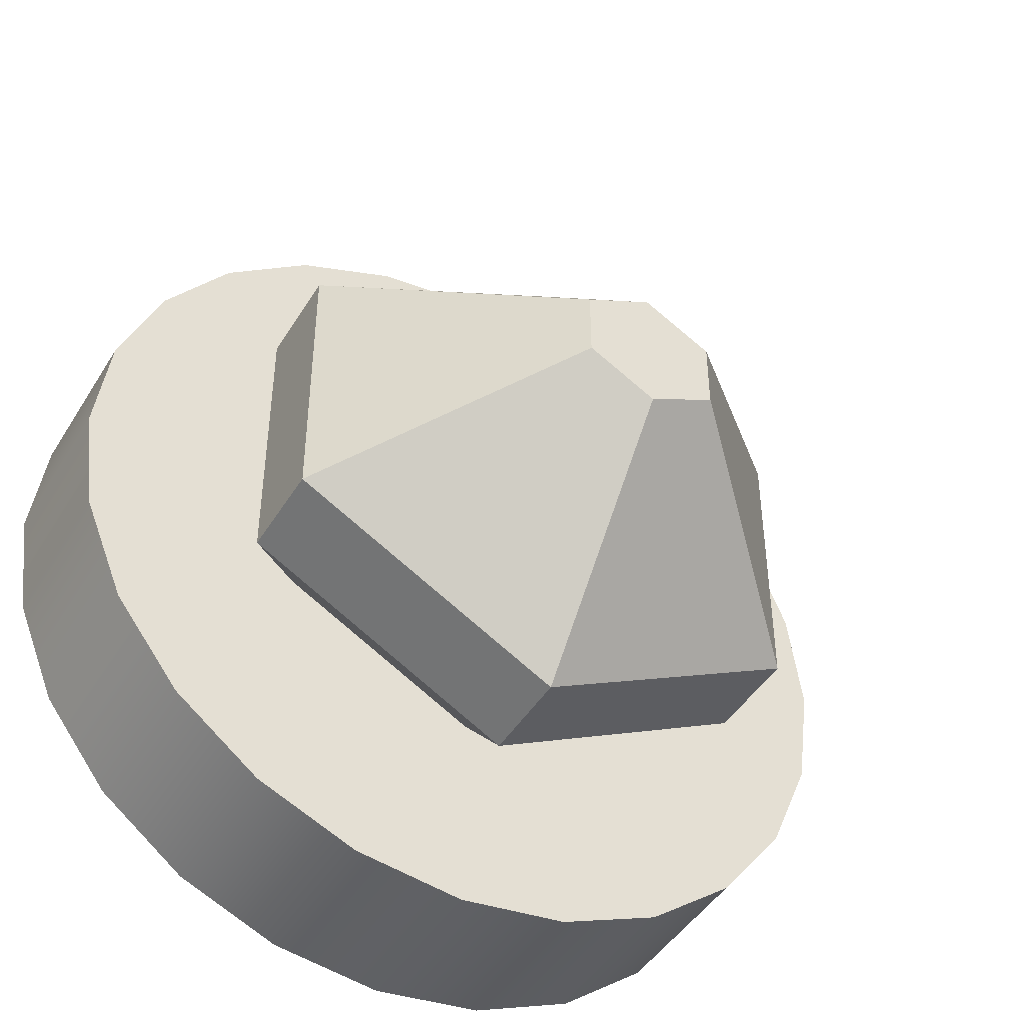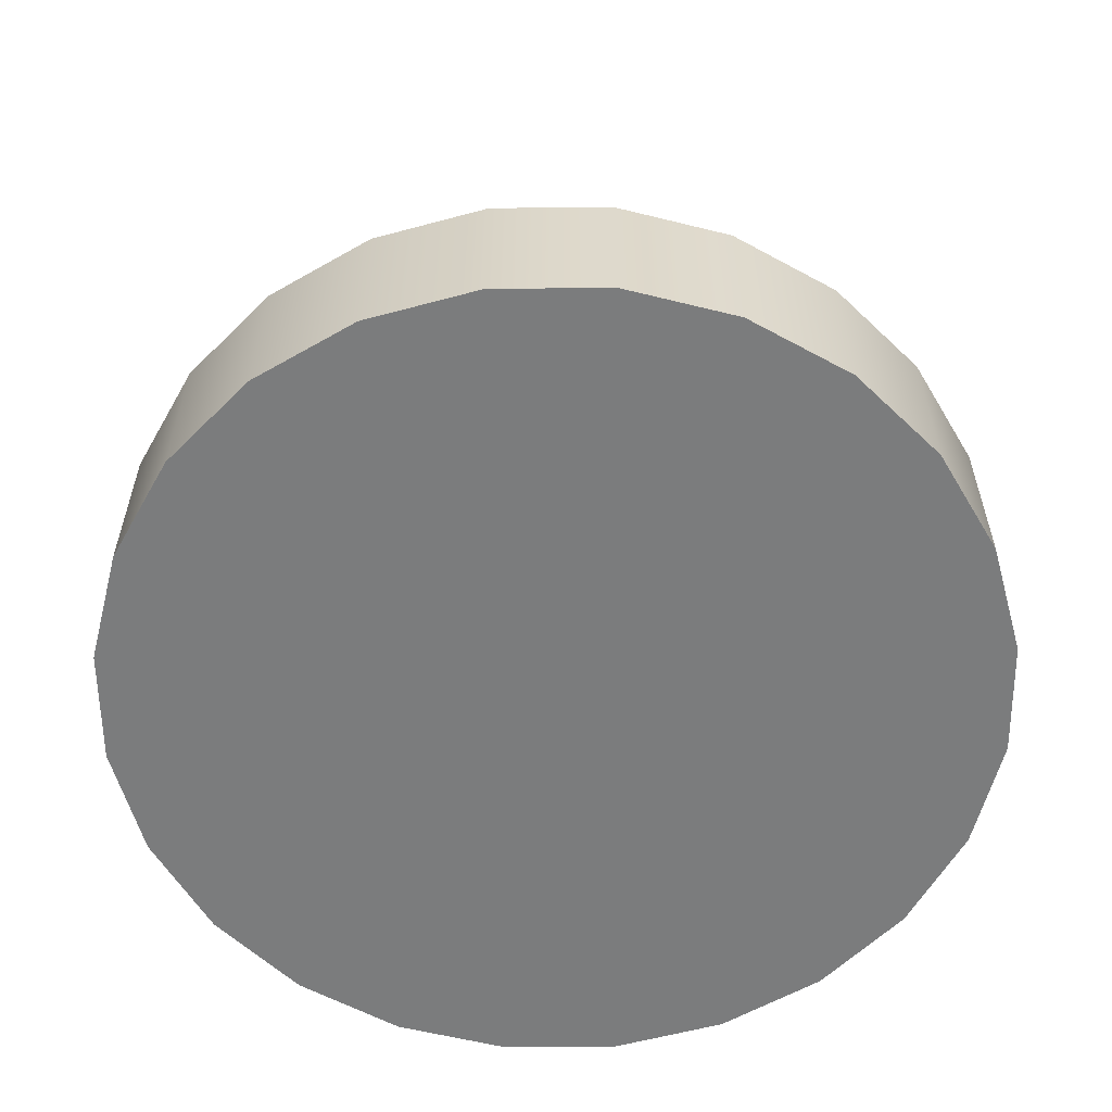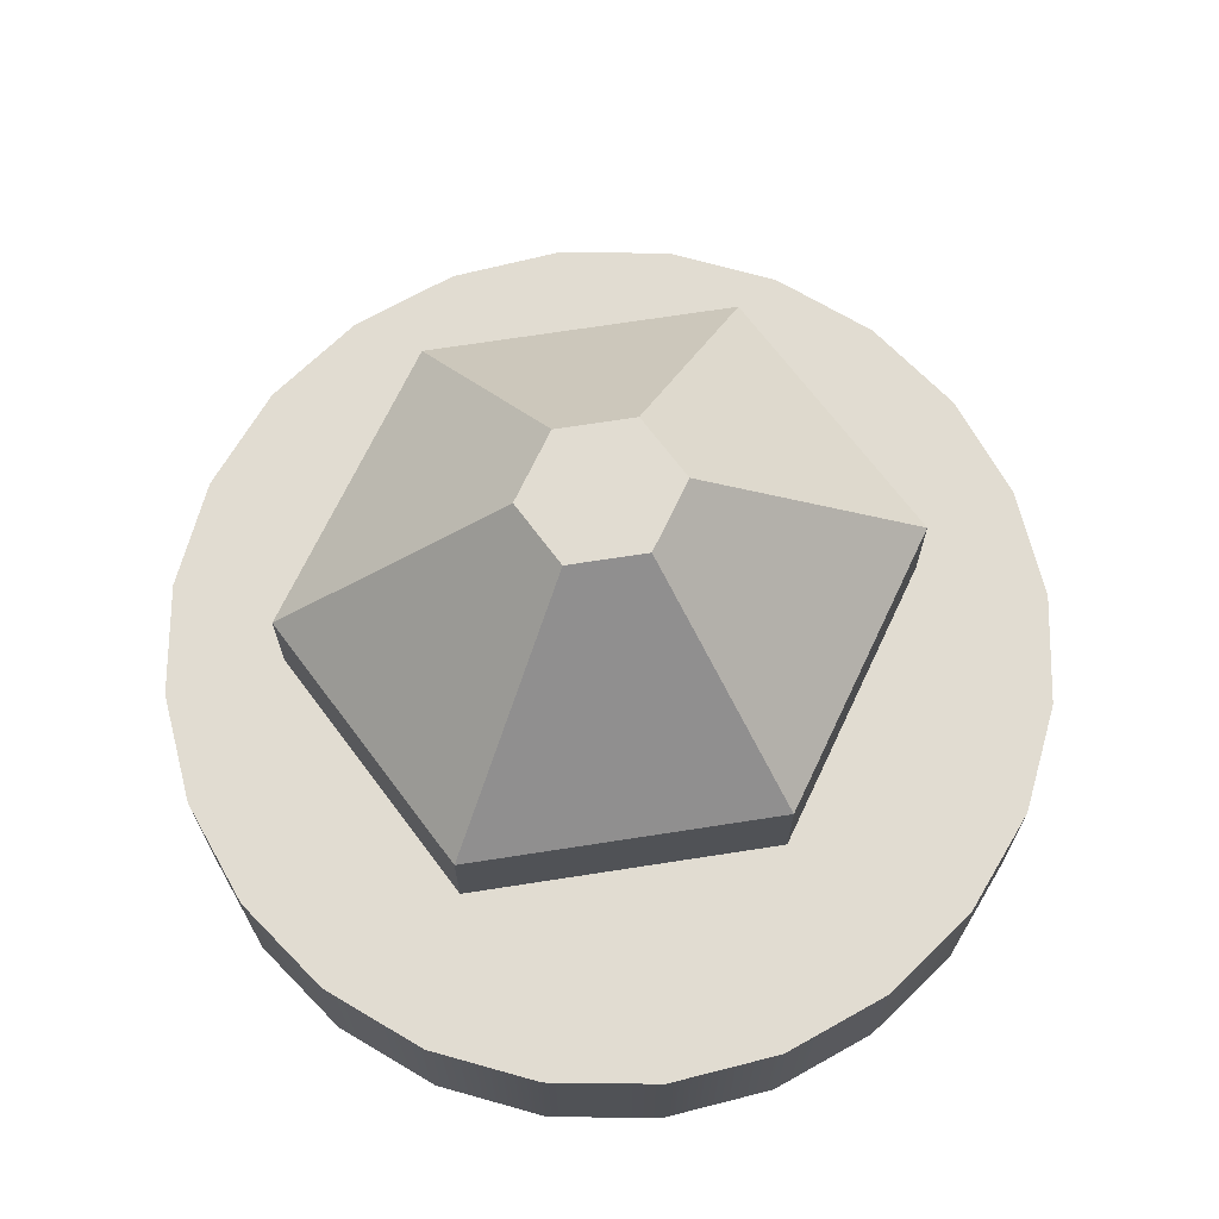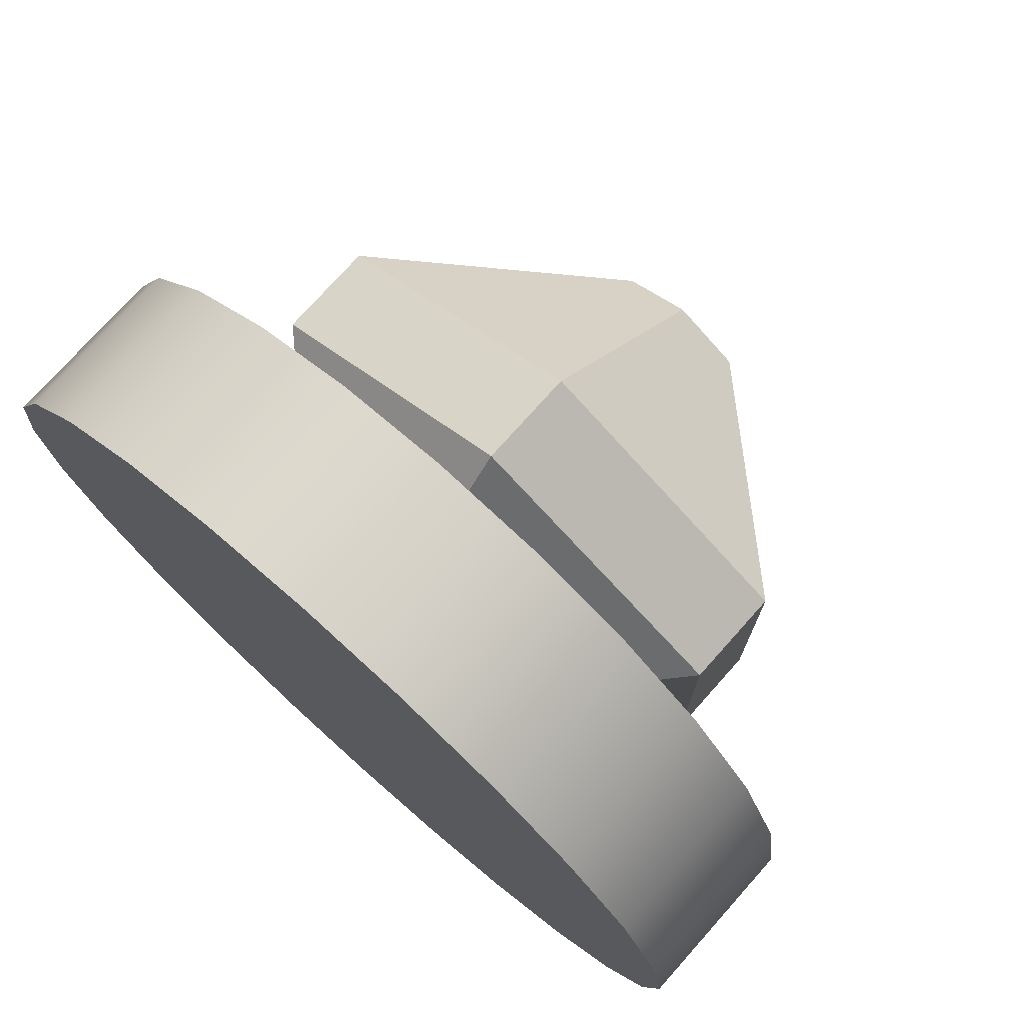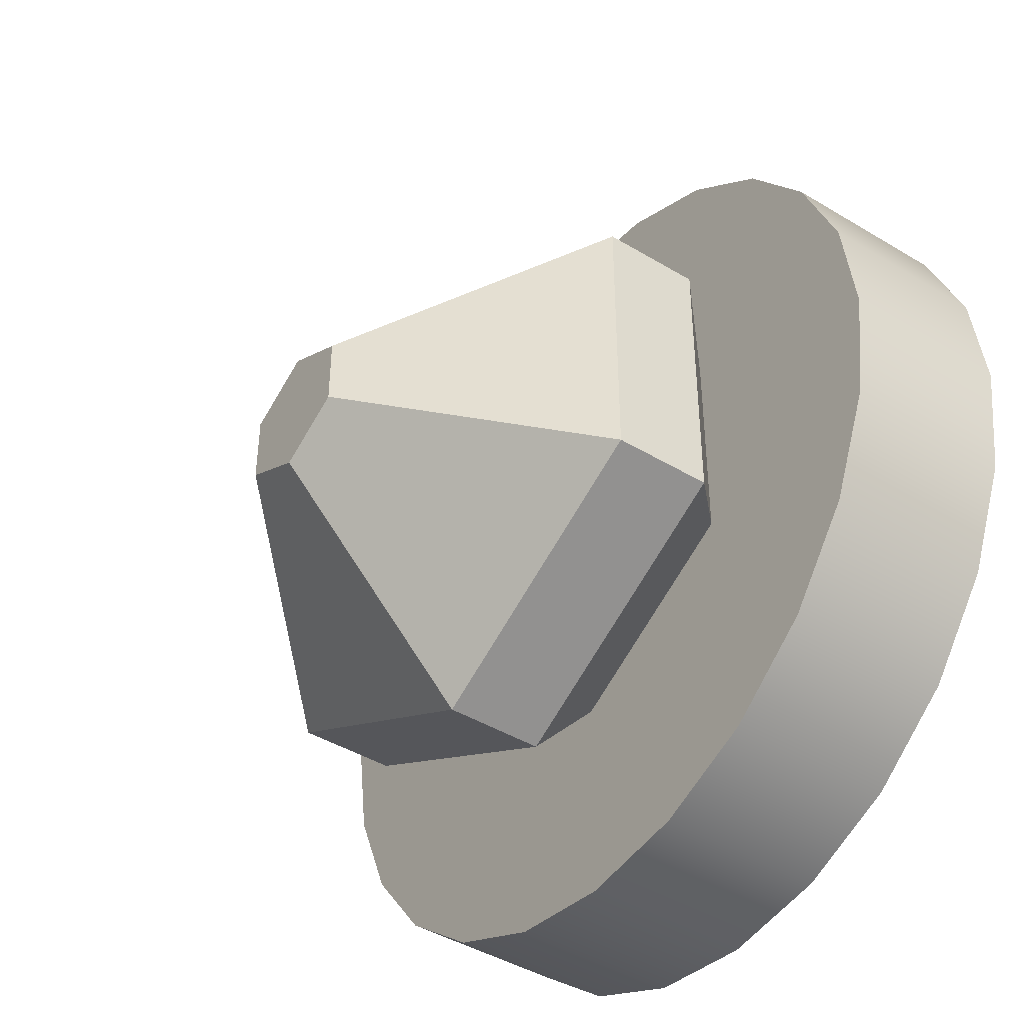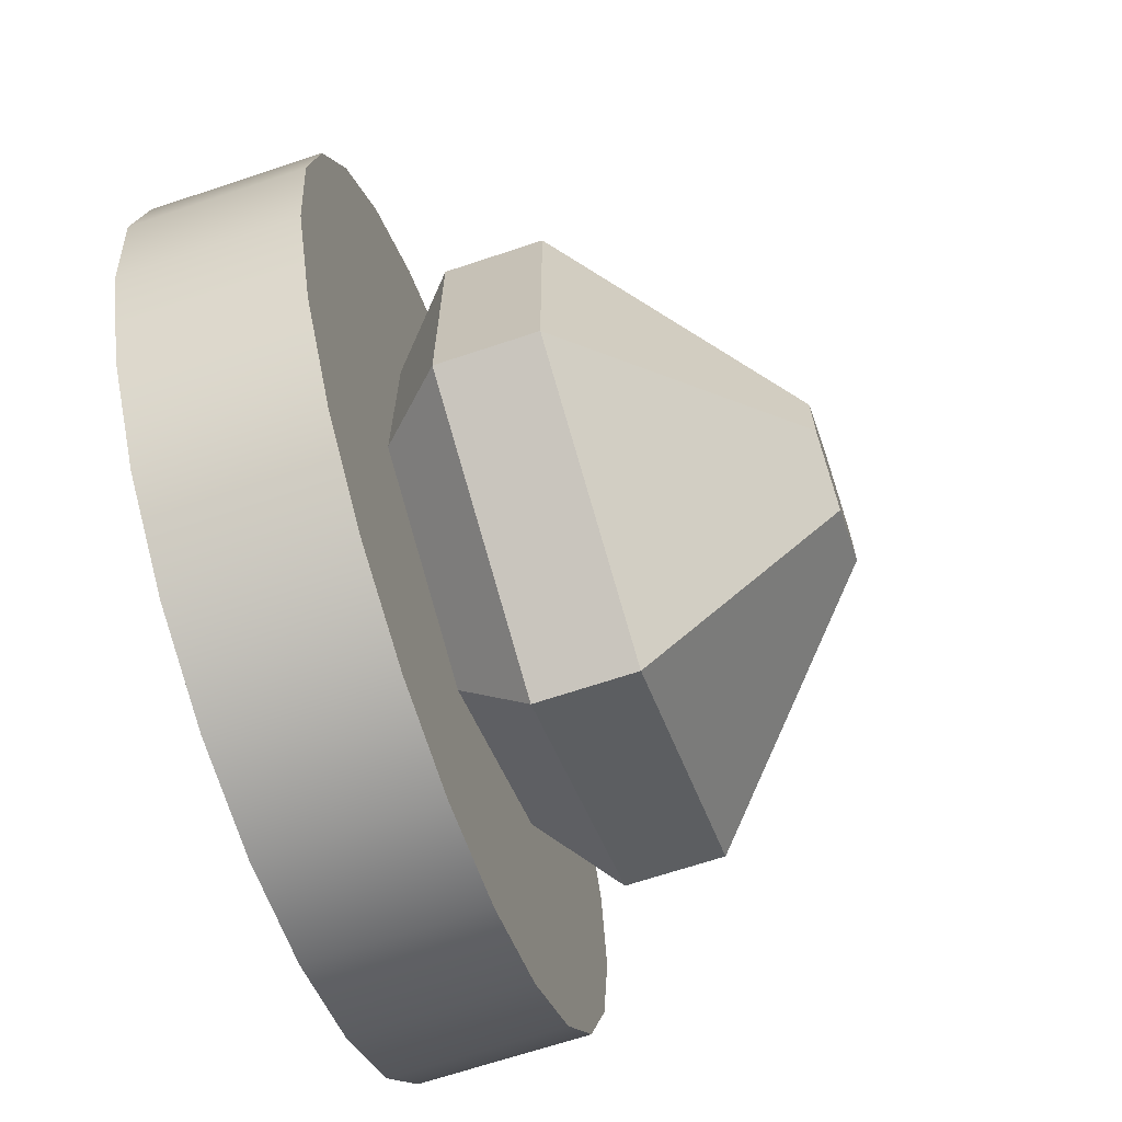
<metadata>
{"format":"obj","ext":"obj","renderer":"f3d","projection":"perspective","resolution":1024,"background":"white","views":[{"elev":-45.3,"azim":150.2,"up":"+Z"},{"elev":-58.7,"azim":-156.9,"up":"+Y"},{"elev":69.2,"azim":-36.8,"up":"+Y"},{"elev":75.1,"azim":41.7,"up":"+Z"},{"elev":-43.0,"azim":-125.7,"up":"+Z"},{"elev":-67.6,"azim":108.5,"up":"+Z"}]}
</metadata>
<code>
g mergedBlocks
v 0.433 -0.1105 -0.25
v 0.433 -0.3085 -0.25
v 0.483 -0.1105 -0.1294
v 0.483 -0.3085 -0.1294
v 0.5 -0.1105 0
v 0.5 -0.3085 0
v 0.483 -0.1105 0.1294
v 0.483 -0.3085 0.1294
v 0.433 -0.1105 0.25
v 0.433 -0.3085 0.25
v 0.3536 -0.3085 -0.3536
v 0.3536 -0.1105 -0.3536
v 0.3536 -0.1105 0.3536
v 0.3536 -0.3085 0.3536
v 0.25 -0.3085 0.433
v 0.25 -0.1105 0.433
v 0.1294 -0.3085 0.483
v 0.1294 -0.1105 0.483
v 0 -0.3085 0.5
v 0 -0.1105 0.5
v -0.1294 -0.3085 0.483
v -0.1294 -0.1105 0.483
v 0.25 -0.1105 -0.433
v 0.25 -0.3085 -0.433
v 0.1294 -0.1105 -0.483
v 0.1294 -0.3085 -0.483
v 0 -0.1105 -0.5
v 0 -0.3085 -0.5
v -0.1294 -0.1105 -0.483
v -0.1294 -0.3085 -0.483
v -0.25 -0.3085 0.433
v -0.25 -0.1105 0.433
v -0.3536 -0.3085 0.3536
v -0.3536 -0.1105 0.3536
v -0.433 -0.1105 0.25
v -0.433 -0.3085 0.25
v -0.483 -0.1105 0.1294
v -0.483 -0.3085 0.1294
v -0.5 -0.1105 0
v -0.5 -0.3085 0
v -0.483 -0.1105 -0.1294
v -0.483 -0.3085 -0.1294
v -0.433 -0.1105 -0.25
v -0.433 -0.3085 -0.25
v -0.3536 -0.1105 -0.3536
v -0.3536 -0.3085 -0.3536
v -0.25 -0.3085 -0.433
v -0.25 -0.1105 -0.433
v -0.0016 0.025 0.318
v -0.0848 0.025 0.2739
v -0.0016 0.0817 0.318
v -0.3121 0.025 0.1534
v -0.3121 0.0817 0.1534
v 0.3089 0.0817 -0.1758
v 0.3089 0.0817 0.1534
v 0.07602 0.3085 -0.05235
v 0.07602 0.3085 0.02995
v -0.0016 0.0817 -0.3404
v -0.0016 0.3085 -0.0935
v -0.3121 0.025 -0.1758
v -0.3121 0.0817 -0.1758
v 0.3089 0.025 0.1534
v 0.0816 0.025 0.2739
v 0.3089 0.025 -0.1758
v -0.07923 0.3085 -0.05235
v -0.07923 0.3085 0.02995
v -0.0016 0.025 -0.3404
v 0.0816 0.025 -0.2963
v -0.0016 0.3085 0.0711
v -0.0848 0.025 -0.2963
v 0.0816 0.025 0.2739
v -0.0016 -0.0317 0.318
v 0.3089 0.025 0.1534
v 0.3089 -0.0317 0.1534
v -0.3121 -0.0317 -0.1758
v -0.3121 -0.0317 0.1534
v -0.07923 -0.2585 -0.05235
v -0.07923 -0.2585 0.02995
v -0.0016 -0.0317 -0.3404
v -0.0016 -0.2585 -0.0935
v 0.3089 0.025 -0.1758
v 0.3089 -0.0317 -0.1758
v -0.3121 0.025 0.1534
v -0.0848 0.025 0.2739
v -0.3121 0.025 -0.1758
v 0.07602 -0.2585 -0.05235
v 0.07602 -0.2585 0.02995
v -0.0848 0.025 -0.2963
v -0.0016 -0.2585 0.0711
v 0.0816 0.025 -0.2963
f 3 2 1
f 2 3 4
f 5 4 3
f 4 5 6
f 7 6 5
f 6 7 8
f 9 8 7
f 8 9 10
f 11 1 2
f 1 11 12
f 13 10 9
f 10 13 14
f 13 15 14
f 15 13 16
f 16 17 15
f 17 16 18
f 18 19 17
f 19 18 20
f 20 21 19
f 21 20 22
f 11 23 12
f 23 11 24
f 24 25 23
f 25 24 26
f 26 27 25
f 27 26 28
f 28 29 27
f 29 28 30
f 22 31 21
f 31 22 32
f 32 33 31
f 33 32 34
f 35 33 34
f 33 35 36
f 37 36 35
f 36 37 38
f 39 38 37
f 38 39 40
f 41 40 39
f 40 41 42
f 43 42 41
f 42 43 44
f 45 44 43
f 44 45 46
f 45 47 46
f 47 45 48
f 48 30 47
f 30 48 29
f 8 4 6
f 4 8 2
f 2 8 10
f 2 10 11
f 11 10 14
f 11 14 24
f 24 14 15
f 24 15 26
f 26 15 17
f 26 17 19
f 26 19 28
f 28 19 21
f 28 21 30
f 30 21 47
f 47 21 31
f 47 31 46
f 46 31 33
f 46 33 44
f 44 33 36
f 44 36 42
f 42 36 38
f 42 38 40
f 3 7 5
f 7 3 1
f 7 1 9
f 9 1 12
f 9 12 13
f 13 12 23
f 13 23 16
f 16 23 25
f 16 25 18
f 18 25 27
f 18 27 20
f 20 27 29
f 20 29 22
f 22 29 48
f 22 48 32
f 32 48 45
f 32 45 34
f 34 45 43
f 34 43 35
f 35 43 41
f 35 41 37
f 37 41 39
f 51 50 49
f 50 51 52
f 52 51 53
f 56 55 54
f 55 56 57
f 58 56 54
f 56 58 59
f 52 61 60
f 61 52 53
f 55 63 62
f 63 55 49
f 49 55 51
f 55 64 54
f 64 55 62
f 53 65 61
f 65 53 66
f 58 68 67
f 68 58 64
f 64 58 54
f 66 51 69
f 51 66 53
f 57 51 55
f 51 57 69
f 58 65 59
f 65 58 61
f 59 57 56
f 57 59 69
f 69 59 65
f 69 65 66
f 61 70 60
f 70 61 67
f 67 61 58
f 63 64 62
f 64 63 68
f 68 63 67
f 67 63 49
f 67 49 50
f 67 50 70
f 70 50 52
f 70 52 60
f 72 71 49
f 71 72 73
f 73 72 74
f 77 76 75
f 76 77 78
f 79 77 75
f 77 79 80
f 73 82 81
f 82 73 74
f 76 84 83
f 84 76 49
f 49 76 72
f 76 85 75
f 85 76 83
f 74 86 82
f 86 74 87
f 79 88 67
f 88 79 85
f 85 79 75
f 87 72 89
f 72 87 74
f 78 72 76
f 72 78 89
f 79 86 80
f 86 79 82
f 80 78 77
f 78 80 89
f 89 80 86
f 89 86 87
f 82 90 81
f 90 82 67
f 67 82 79
f 84 85 83
f 85 84 88
f 88 84 67
f 67 84 49
f 67 49 71
f 67 71 90
f 90 71 73
f 90 73 81

</code>
